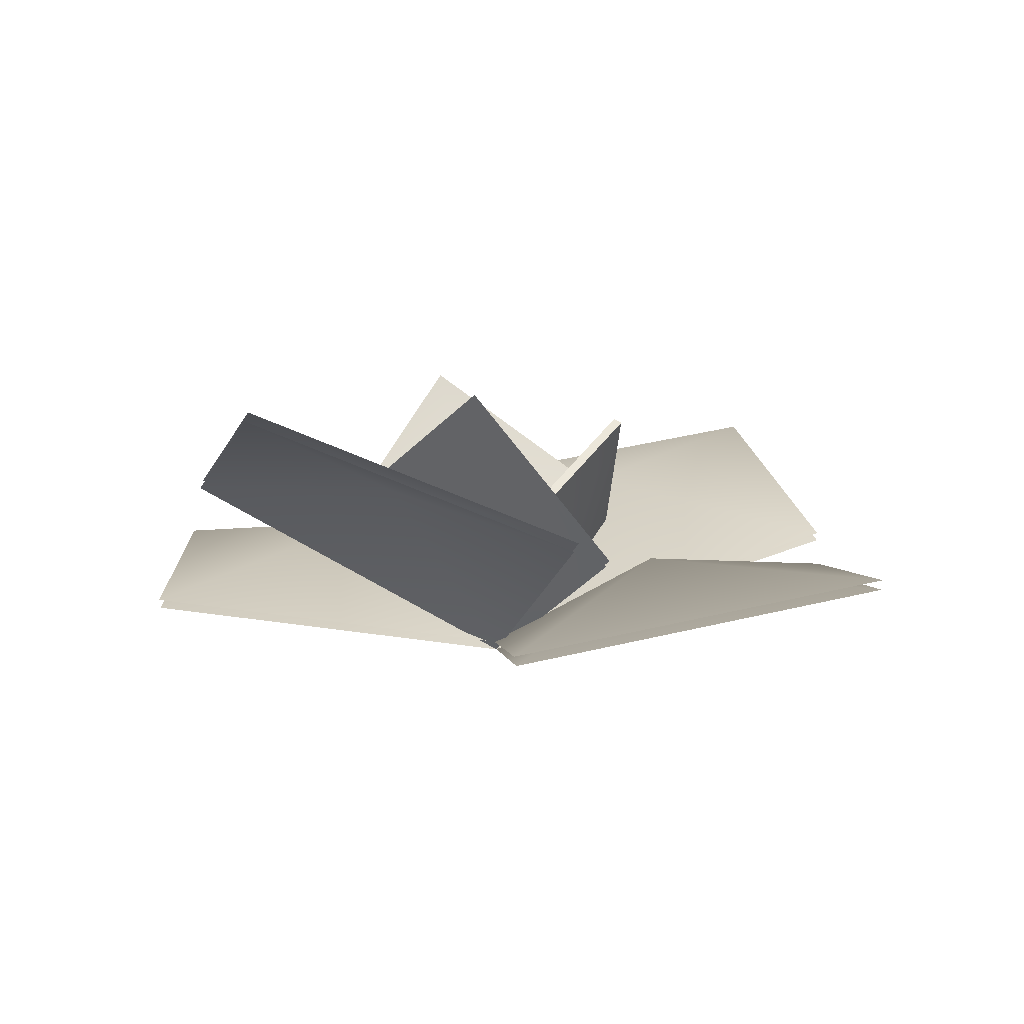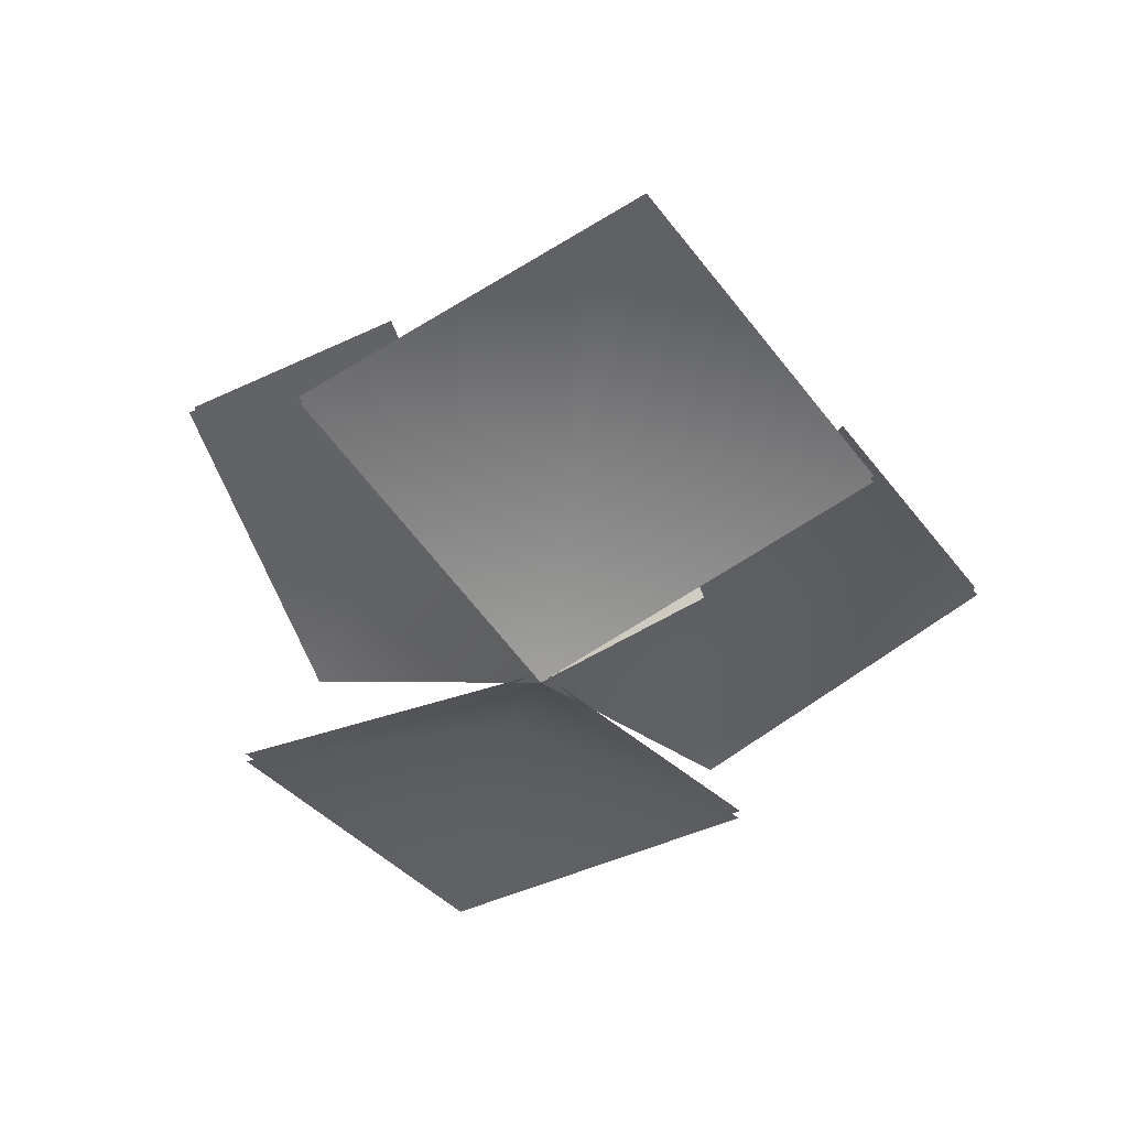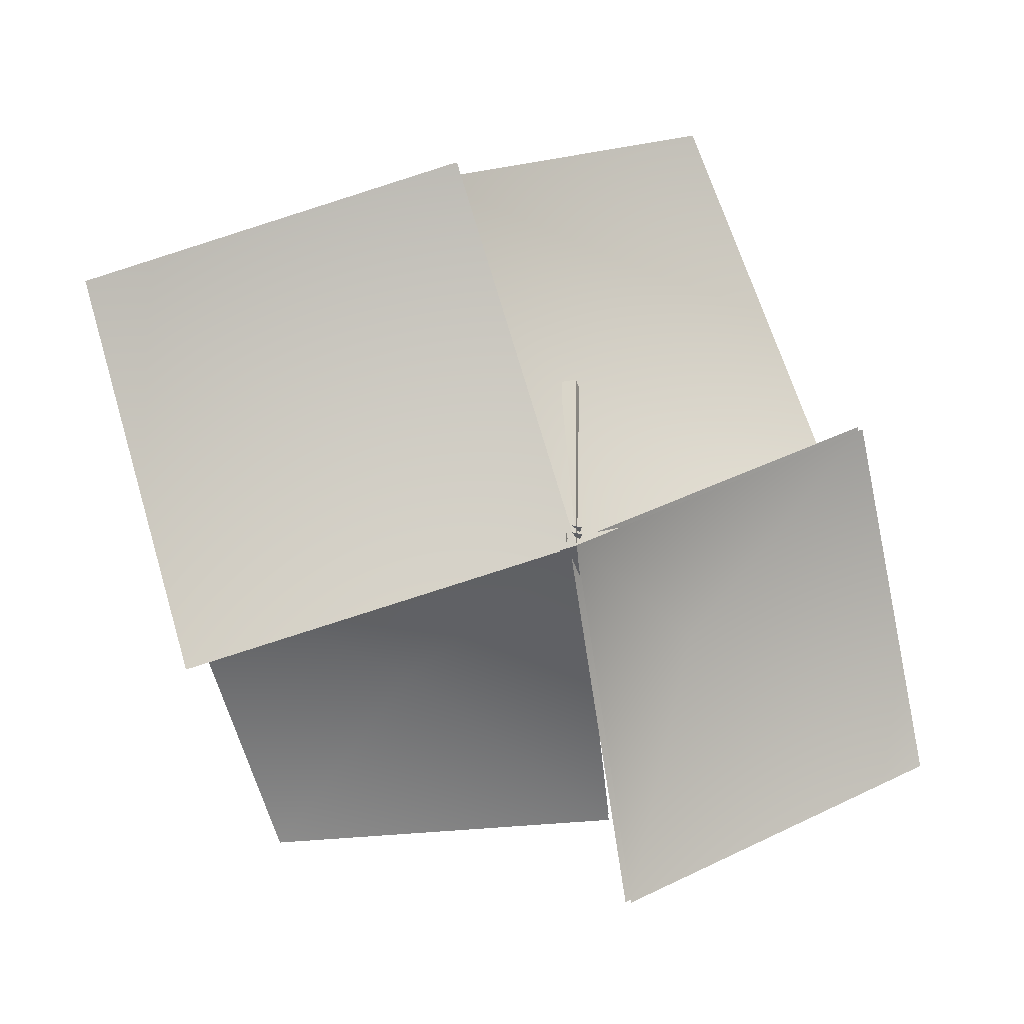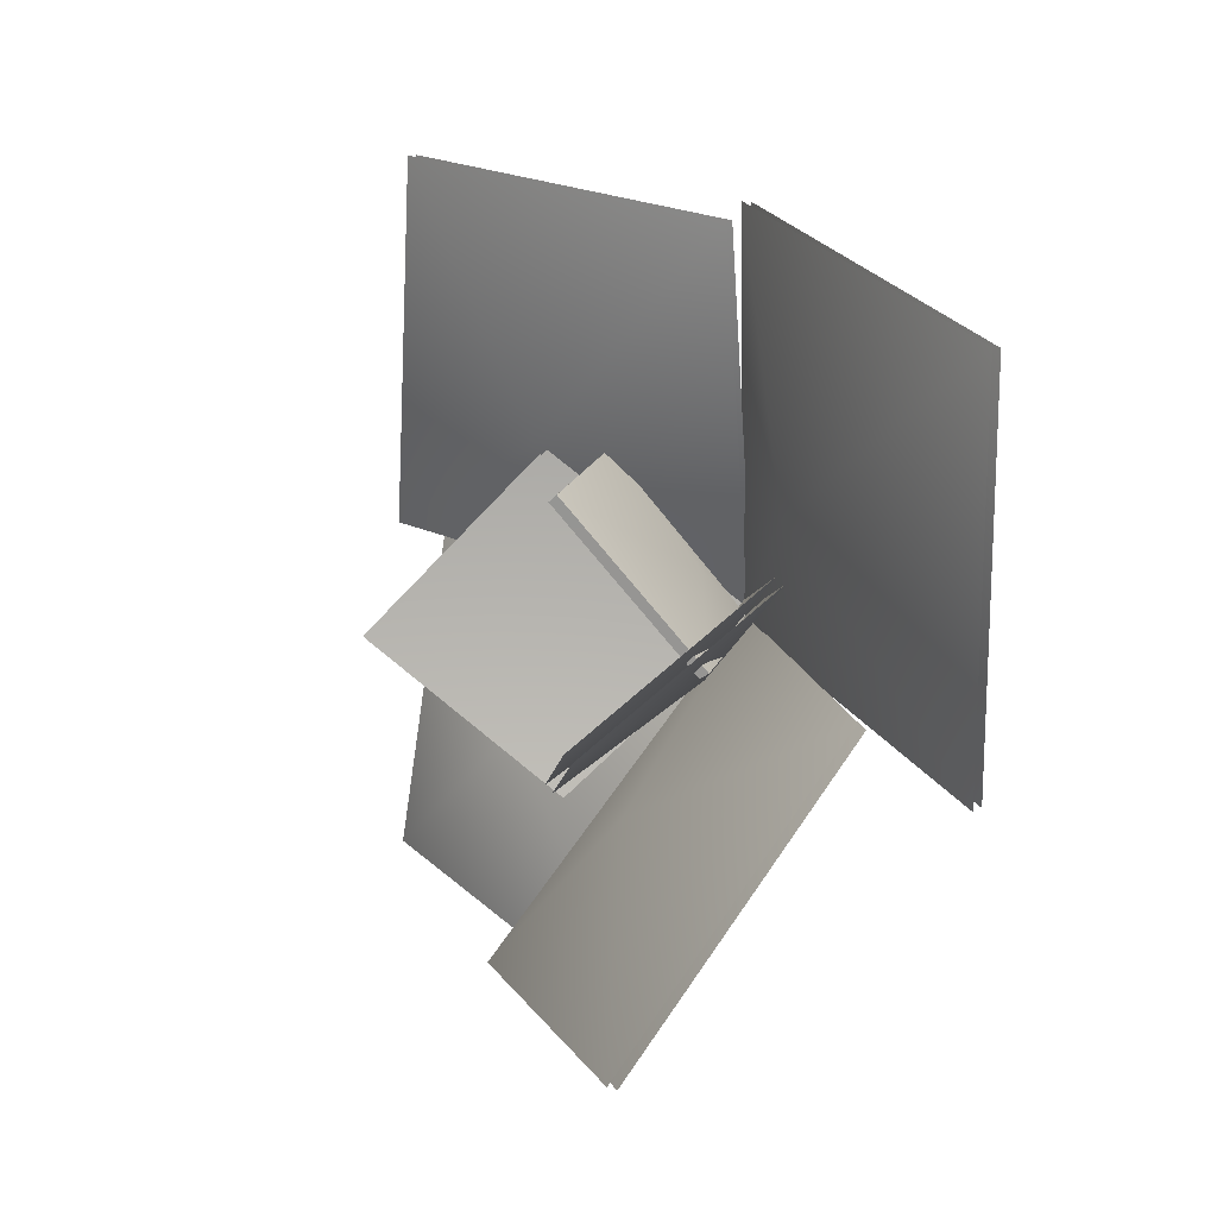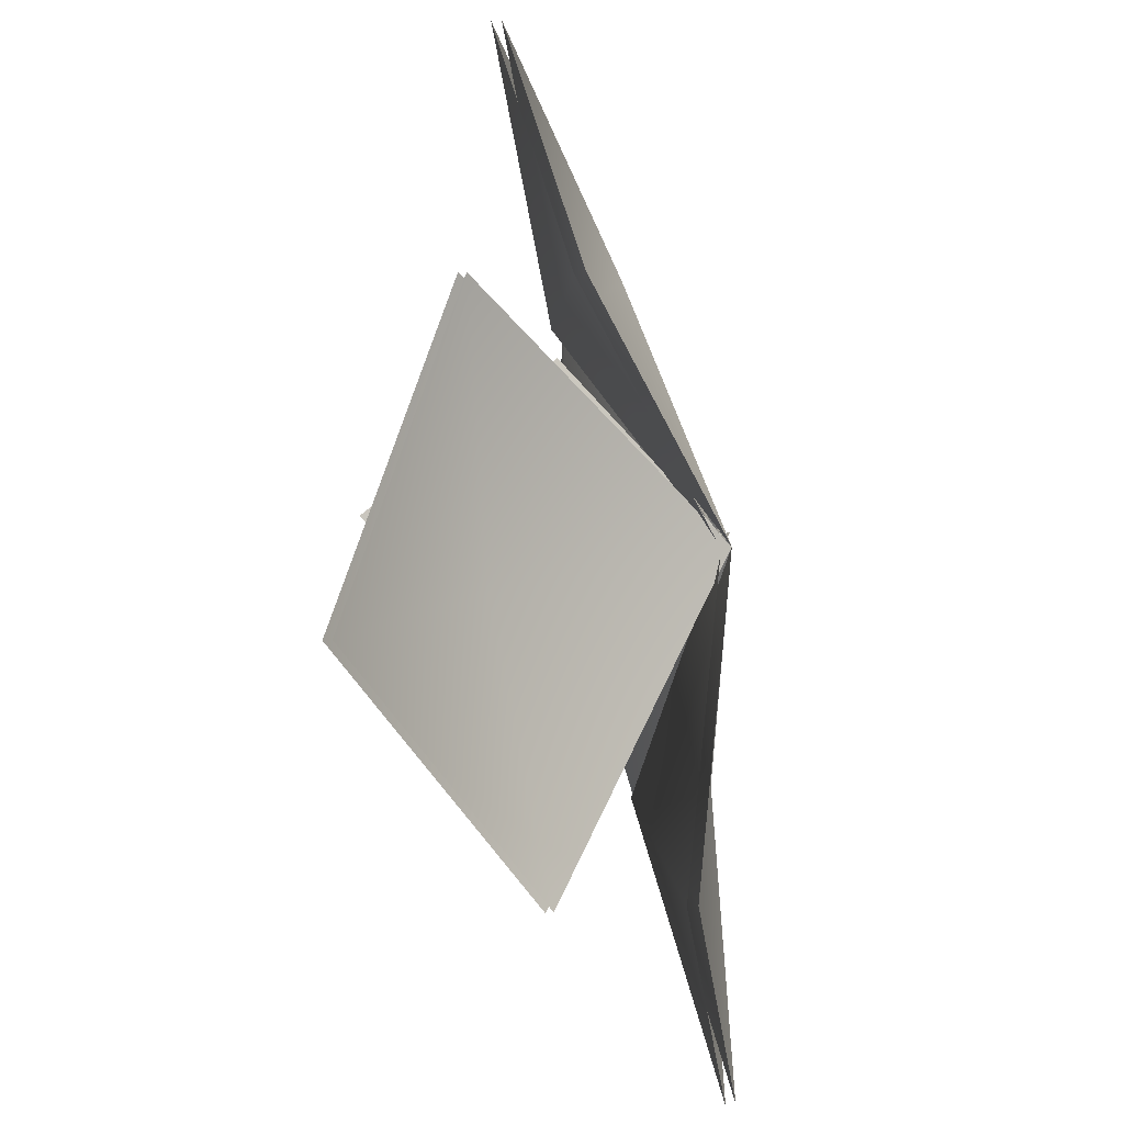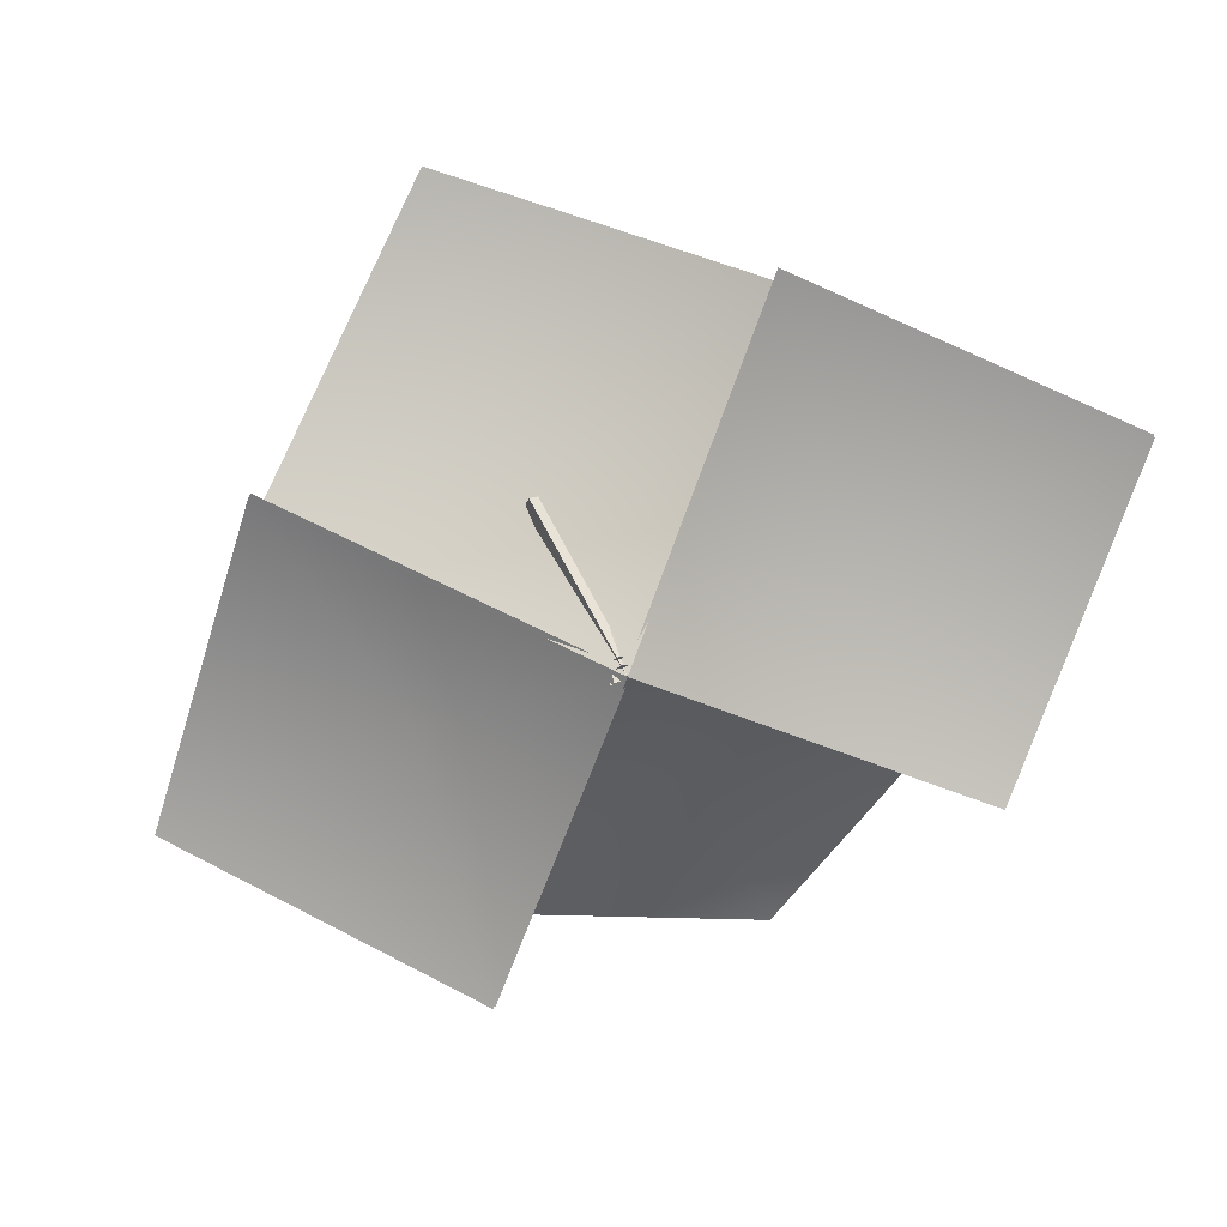
<metadata>
{"format":"obj","ext":"obj","renderer":"f3d","projection":"perspective","resolution":1024,"background":"white","views":[{"elev":10.9,"azim":-109.9,"up":"+Y"},{"elev":-41.8,"azim":-71.0,"up":"+Y"},{"elev":4.0,"azim":-25.8,"up":"+Z"},{"elev":6.4,"azim":-128.6,"up":"+Z"},{"elev":-54.9,"azim":-81.2,"up":"+Z"},{"elev":-76.1,"azim":53.5,"up":"+Y"}]}
</metadata>
<code>
g grass_10
v -0.1718 0.2153 -0.02562
v -0.06895 0.3547 0.1604
v -0.0777 0.3501 0.1685
v -0.1624 0.221 -0.03222
v -0.0777 0.3501 0.1685
v 0.08468 0.158 0.1982
v 0.07715 0.1519 0.2065
v -0.06895 0.3547 0.1604
v 0.07715 0.1519 0.2065
v 0.007338 0.008986 -0.005411
v 2.736e-06 -1.955e-07 -5.341e-07
v 0.08468 0.158 0.1982
v 2.736e-06 -1.955e-07 -5.341e-07
v -0.1624 0.221 -0.03222
v -0.1718 0.2153 -0.02562
v 0.007338 0.008986 -0.005411
v 0.3147 0.2697 0.5451
v 0.122 0.2291 0.2113
v 0.4741 0.1782 0.09578
v -0.1541 0.1782 0.4585
v -0.003731 0.0104 -0.006467
v 0.2327 0.3922 -0.01169
v 0.08666 0.1304 0.003973
v 0.1176 0.1912 -0.206
v 0.1115 0.2191 0.2046
v -0.02278 0.01021 0.007921
v -0.06895 0.3547 0.1604
v -0.03755 0.1257 0.06411
v 0.08468 0.158 0.1982
v -0.1624 0.221 -0.03222
v 0.007338 0.008986 -0.005411
v -0.174 0.4159 -0.09348
v -0.06392 0.1413 -0.04203
v -0.2412 0.1803 0.08367
v 0.06863 0.2557 -0.1766
v 0.01233 0.008987 0.02153
v -0.2483 0.4176 -0.4301
v -0.1077 0.2849 -0.1865
v -0.4433 0.2544 -0.04387
v 0.1836 0.2544 -0.4058
v 0.004658 0.008786 0.008062
v -0.5715 0.2042 0.33
v -0.2487 0.1815 0.1436
v -0.1126 0.1205 0.4836
v -0.4751 0.1205 -0.1443
v 0.004559 0.01167 -0.002627
v 0.5929 0.09516 -0.3423
v 0.2509 0.1606 -0.1448
v 0.1213 0.08967 -0.4889
v 0.4841 0.08967 0.1394
v -0.003897 0.01198 0.002254
v 0.1244 0.2172 0.2155
v 0.3154 0.2569 0.5462
v 0.4739 0.1663 0.1005
v -0.1499 0.1663 0.4606
v 2.736e-06 9.537e-08 1.028e-06
v 0.0959 0.1215 0.004709
v 0.2439 0.386 -0.0111
v 0.1279 0.1837 -0.2066
v 0.1219 0.2118 0.2065
v -0.01511 1.907e-07 0.008728
v -0.0456 0.1182 0.07072
v -0.0777 0.3501 0.1685
v 0.07715 0.1519 0.2065
v -0.1718 0.2153 -0.02562
v 2.736e-06 -1.955e-07 -5.341e-07
v -0.0695 0.1339 -0.05083
v -0.181 0.4112 -0.1031
v -0.2486 0.1741 0.07518
v 0.06322 0.25 -0.1867
v 0.007848 2.909e-07 0.01359
v -0.1115 0.2746 -0.1931
v -0.251 0.4061 -0.4348
v -0.4454 0.2441 -0.05118
v 0.1784 0.2441 -0.4113
v 3.908e-06 -4.768e-09 1.028e-06
v -0.2508 0.1689 0.1448
v -0.5708 0.1915 0.3296
v -0.1154 0.1081 0.4825
v -0.4756 0.1081 -0.1413
v 5.86e-06 2.909e-07 1.81e-06
v 0.2522 0.1479 -0.1456
v 0.591 0.08254 -0.3412
v 0.1232 0.07715 -0.487
v 0.4834 0.07715 0.1368
v 3.908e-06 -5.865e-07 1.81e-06
g grass_10_0
f 3 2 1
f 4 1 2
f 7 6 5
f 8 5 6
f 11 10 9
f 12 9 10
f 15 14 13
f 16 13 14
f 19 18 17
f 18 20 17
f 21 18 19
f 21 20 18
f 24 23 22
f 23 25 22
f 26 23 24
f 26 25 23
f 29 28 27
f 28 30 27
f 31 28 29
f 31 30 28
f 34 33 32
f 33 35 32
f 36 33 34
f 36 35 33
f 39 38 37
f 38 40 37
f 41 38 39
f 41 40 38
f 44 43 42
f 43 45 42
f 46 43 44
f 46 45 43
f 49 48 47
f 48 50 47
f 51 48 49
f 51 50 48
f 54 53 52
f 52 53 55
f 56 54 52
f 56 52 55
f 59 58 57
f 57 58 60
f 61 59 57
f 61 57 60
f 64 63 62
f 62 63 65
f 66 64 62
f 66 62 65
f 69 68 67
f 67 68 70
f 71 69 67
f 71 67 70
f 74 73 72
f 72 73 75
f 76 74 72
f 76 72 75
f 79 78 77
f 77 78 80
f 81 79 77
f 81 77 80
f 84 83 82
f 82 83 85
f 86 84 82
f 86 82 85

</code>
